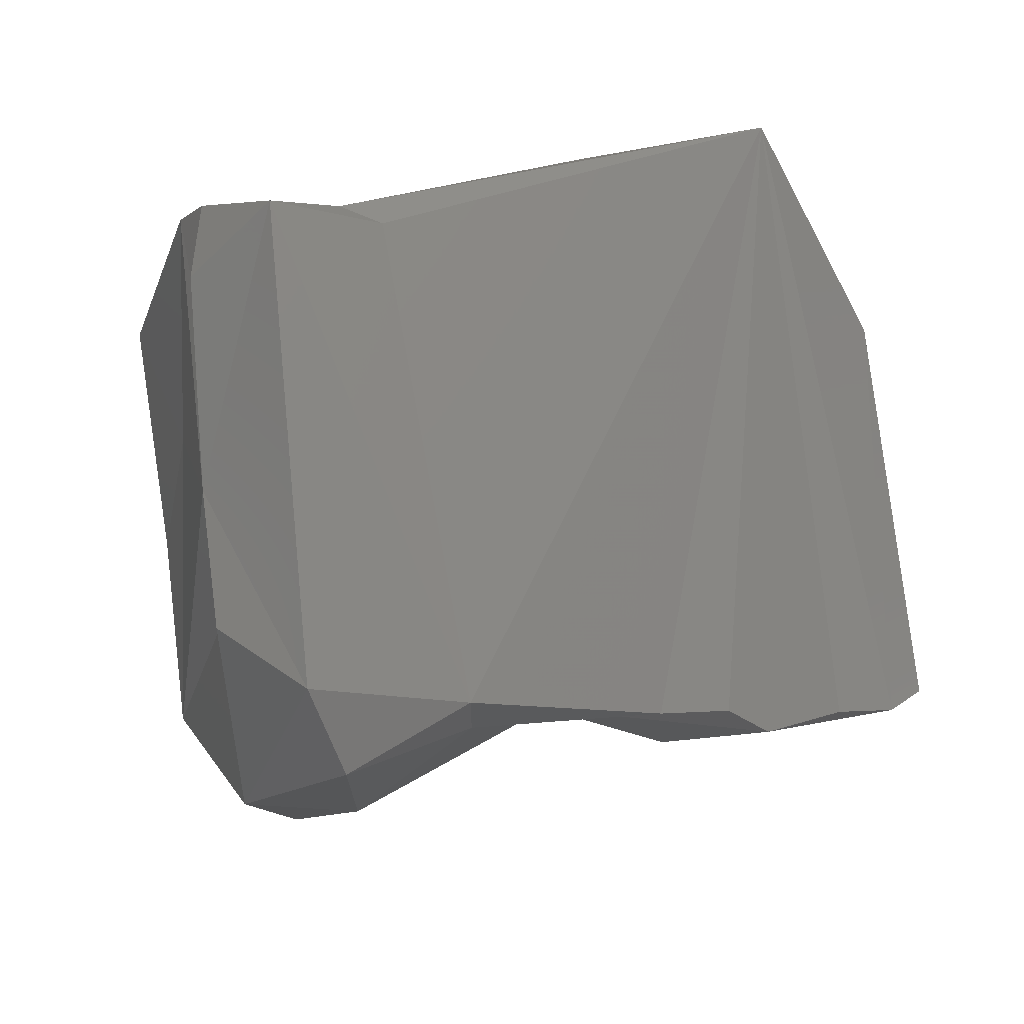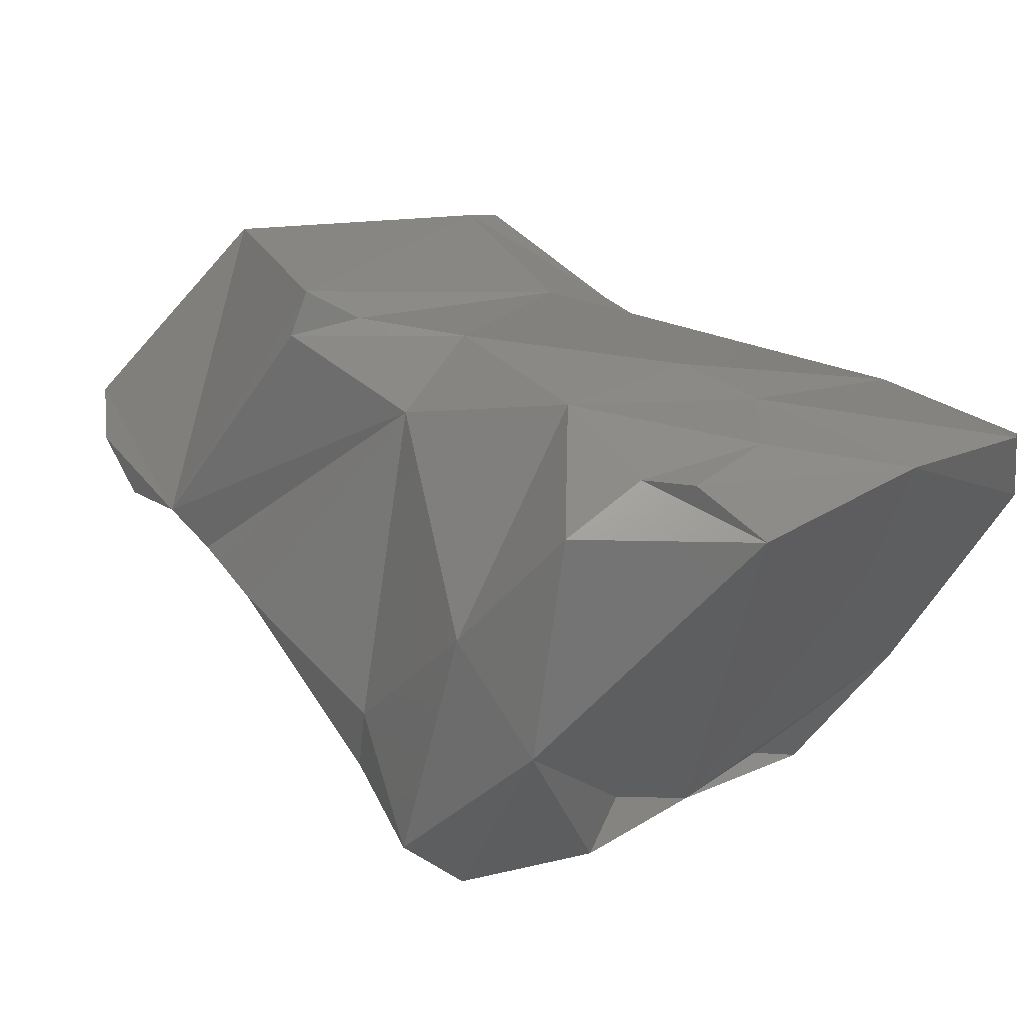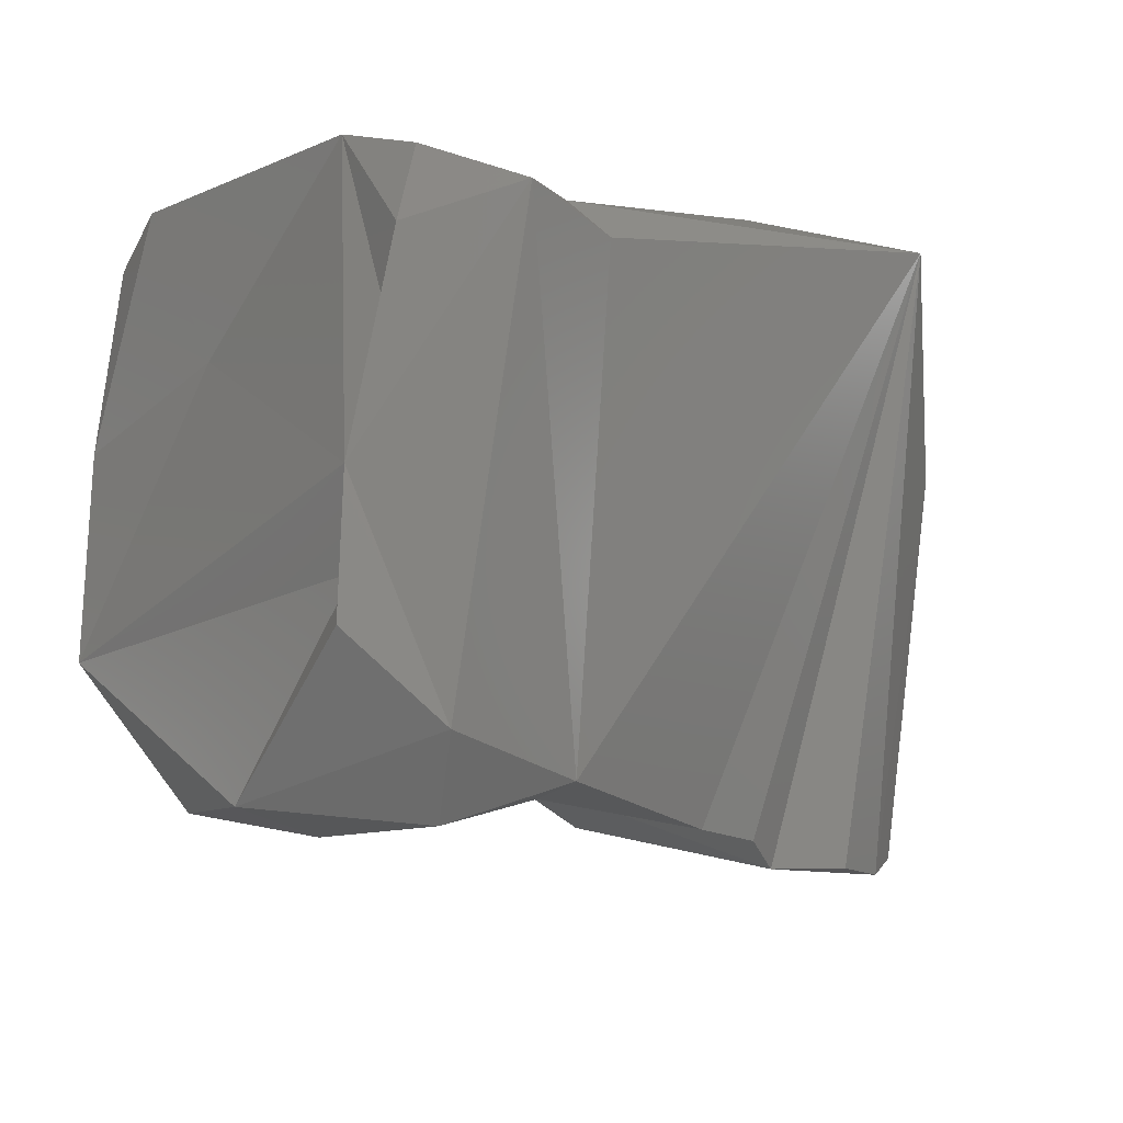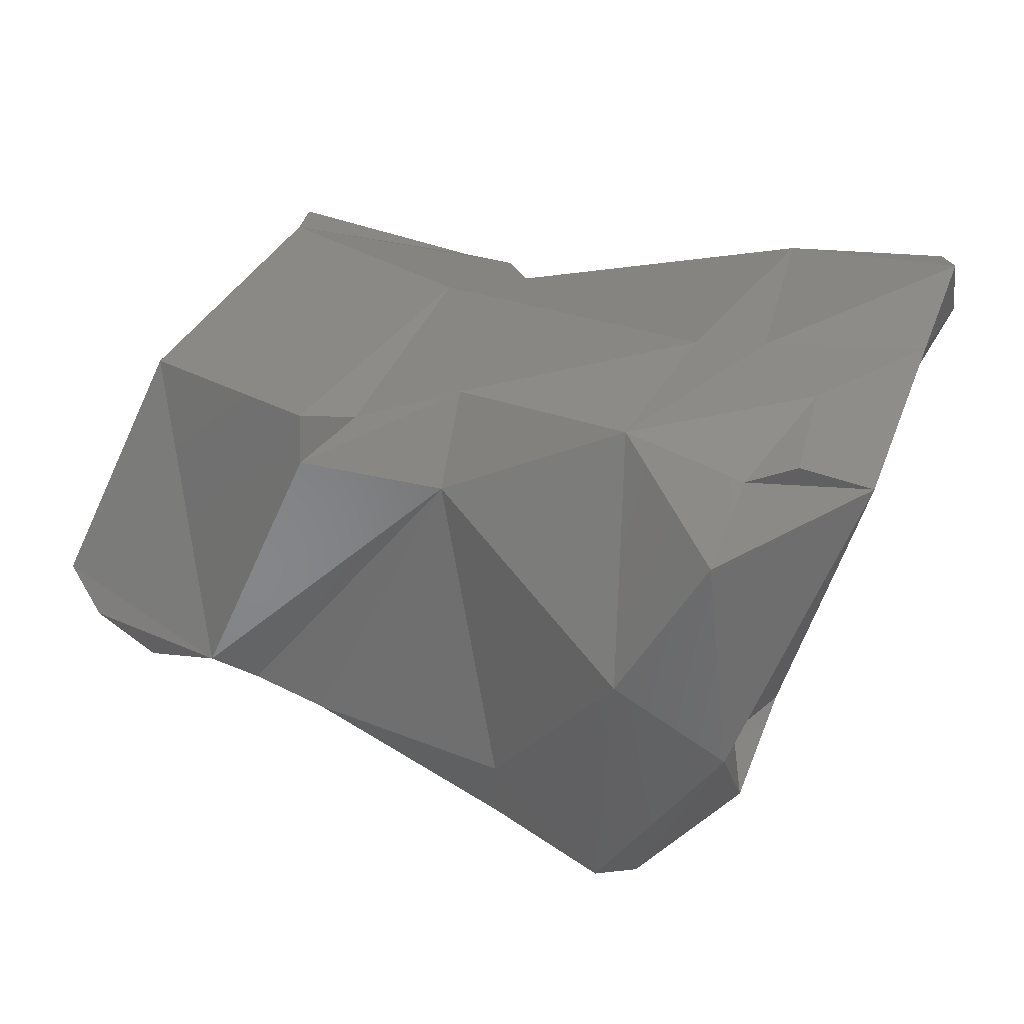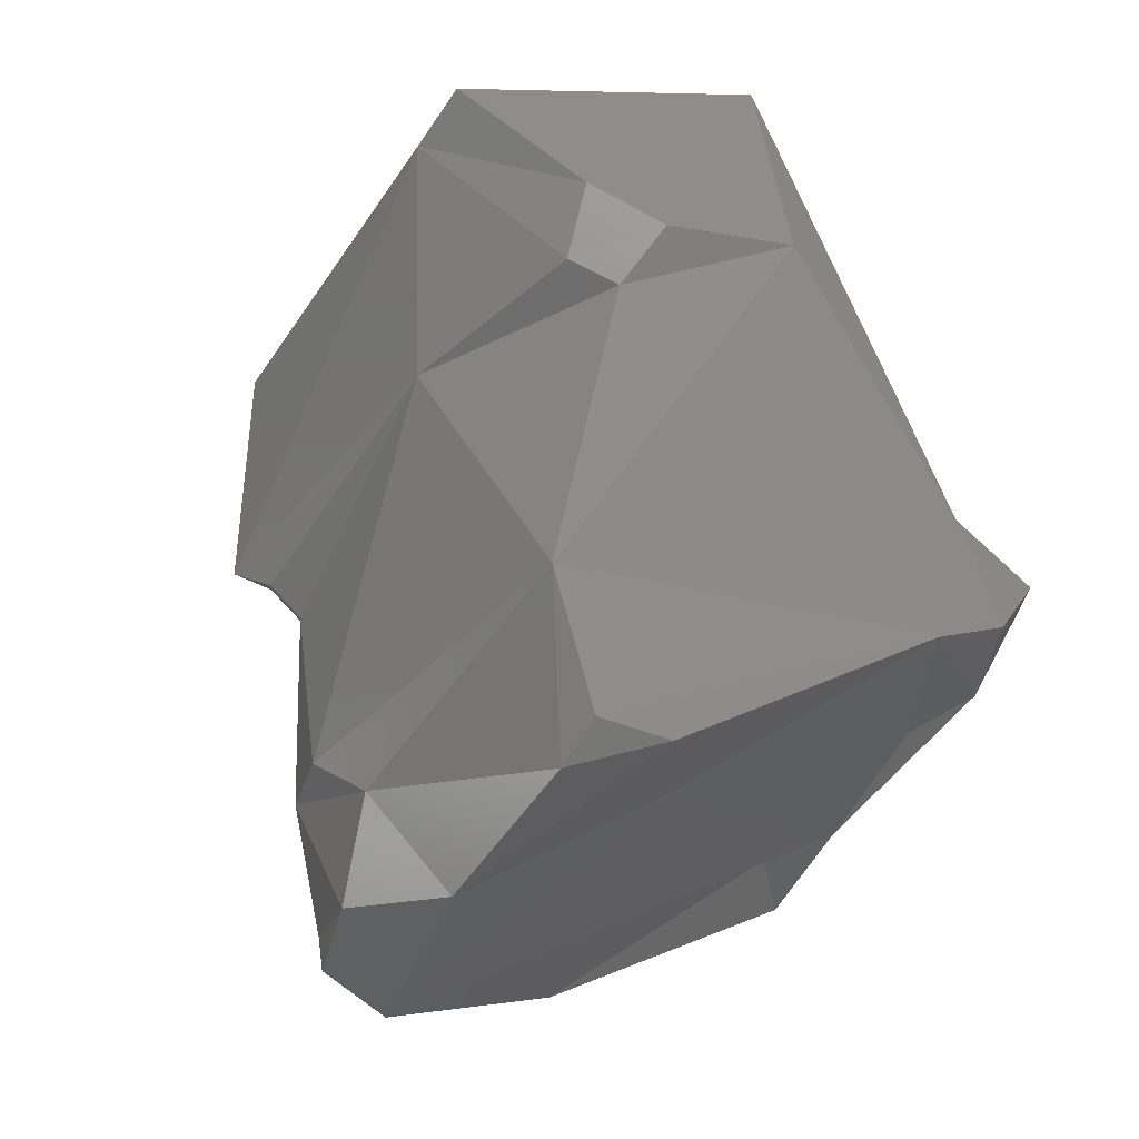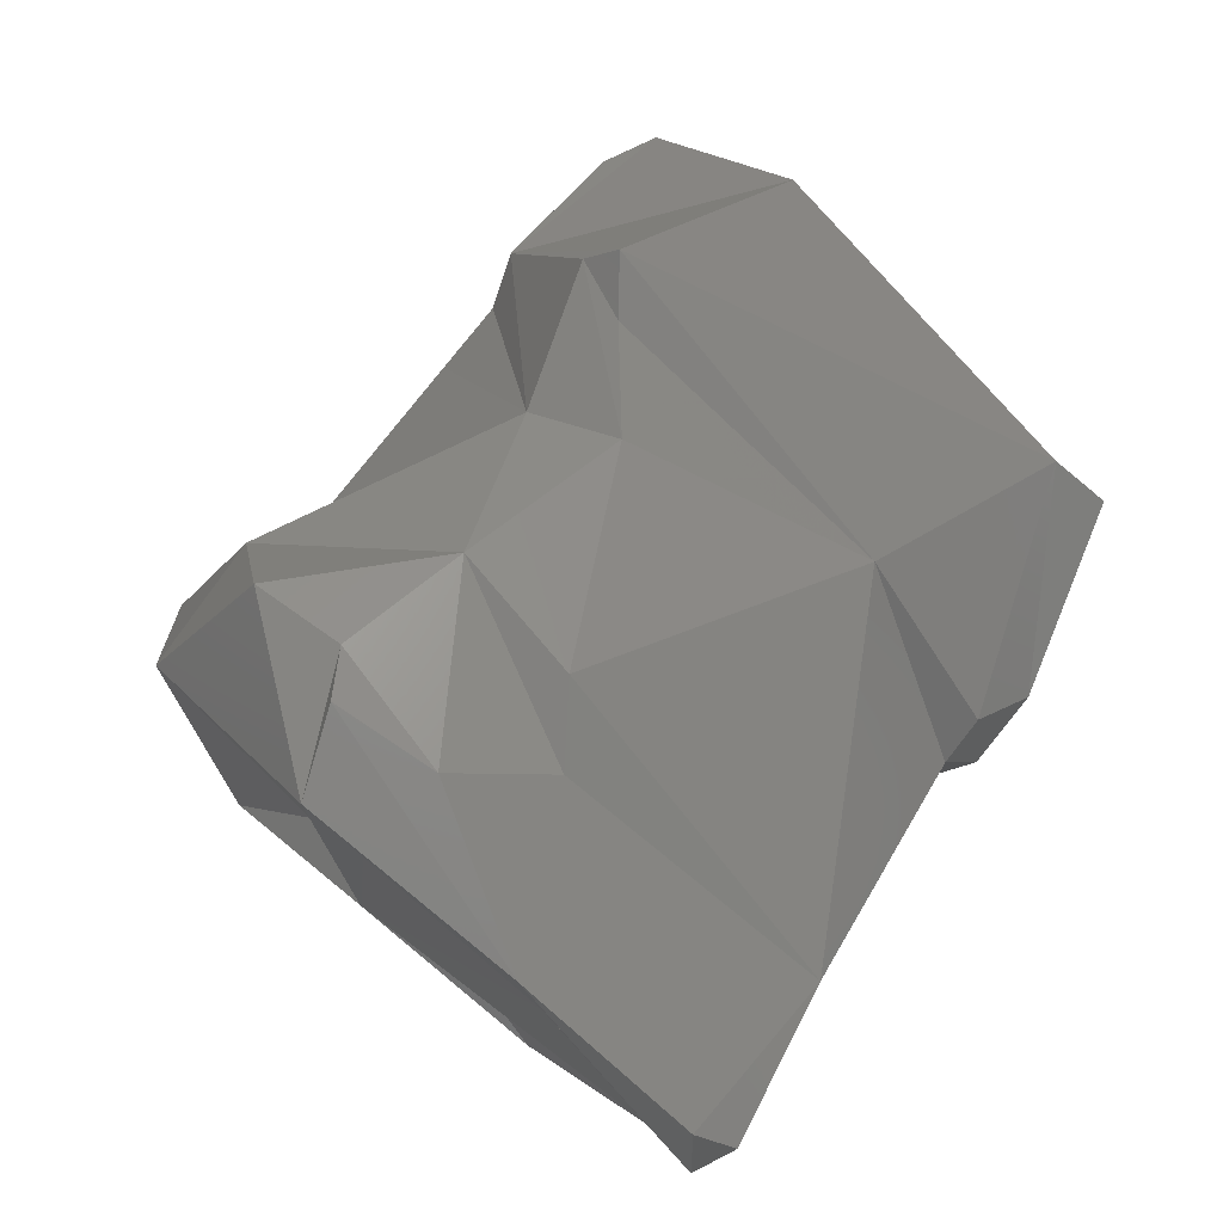
<metadata>
{"format":"stl","ext":"stl","renderer":"f3d","projection":"perspective","resolution":1024,"background":"white","views":[{"elev":-37.2,"azim":-3.1,"up":"+Z"},{"elev":50.9,"azim":-140.4,"up":"+Y"},{"elev":-34.1,"azim":-33.0,"up":"+Z"},{"elev":61.2,"azim":-168.4,"up":"+Y"},{"elev":49.6,"azim":-111.1,"up":"+Z"},{"elev":68.2,"azim":-62.0,"up":"+Y"}]}
</metadata>
<code>
# stl→obj: 52 verts, 100 faces
v 0.007978 -0.00604 0.05152
v 0.008888 -0.002976 0.0456
v 0.009544 -0.002688 0.04583
v 0.008143 -0.002646 0.04552
v 0.009328 -0.004314 0.05003
v 0.008662 -0.003069 0.05196
v 0.00667 -0.0037 0.05215
v 0.00323 -0.006239 0.04982
v 0.005924 -0.005612 0.05133
v 0.003707 -0.006296 0.04953
v 0.004797 -0.003998 0.04492
v 0.006896 -0.003133 0.04541
v 0.007661 -0.00299 0.04556
v 0.006018 -0.004273 0.05196
v 0.009939 -0.002462 0.04624
v 0.007334 0.000135 0.04719
v 0.009201 -0.000741 0.04807
v 0.007268 -0.00023 0.04685
v 0.00581 -0.000604 0.04704
v 0.00861 -0.002606 0.05139
v 0.006052 -0.003259 0.05183
v 0.002617 -0.001797 0.05172
v 0.005644 -0.003638 0.05172
v 0.001369 -0.005034 0.05069
v 0.002515 -0.006749 0.04937
v 0.001708 -0.005946 0.05004
v 0.003121 -0.004482 0.04472
v 0.003534 -0.003598 0.04425
v 0.004839 -0.003228 0.0451
v 0.006817 -0.000144 0.04745
v 0.006477 -0.001815 0.05037
v 0.005811 -0.000208 0.04803
v 0.003953 0.000468 0.04748
v 0.003619 -0.001019 0.04531
v 0.003437 0.00035 0.04878
v 0.00272 3.7e-05 0.04911
v 0.000755 -0.001162 0.05139
v 0.000896 -0.001527 0.05176
v 0.000629 -0.002123 0.05146
v 0.001342 -0.002353 0.0496
v 0.001645 -0.005735 0.04917
v 0.001856 -0.005191 0.04857
v 0.001871 -0.004513 0.04719
v 0.002369 -0.001637 0.04501
v 0.002109 -0.004076 0.04571
v 0.002107 0.00052 0.04827
v 0.002846 0.000524 0.04606
v 0.002673 0.000664 0.04703
v 0.001024 -0.000236 0.04959
v 0.001374 0.000387 0.04737
v 0.002302 -0.003984 0.04641
v 0.002163 0.000776 0.04724
f 1 2 3
f 1 4 2
f 1 3 5
f 1 5 6
f 1 6 7
f 8 1 9
f 1 8 10
f 1 10 11
f 12 1 11
f 1 12 13
f 4 1 13
f 1 7 14
f 1 14 9
f 4 3 2
f 4 15 3
f 5 3 15
f 16 17 4
f 4 17 15
f 4 18 16
f 19 4 13
f 4 19 18
f 6 5 20
f 15 20 5
f 6 20 7
f 21 7 20
f 21 14 7
f 9 22 8
f 23 9 14
f 9 23 22
f 8 22 24
f 8 25 10
f 8 26 25
f 8 24 26
f 25 11 10
f 11 25 27
f 28 11 27
f 11 29 12
f 29 11 28
f 19 13 12
f 12 29 19
f 21 23 14
f 17 20 15
f 16 20 17
f 18 30 16
f 20 16 31
f 31 16 30
f 18 32 30
f 19 32 18
f 19 33 32
f 33 19 34
f 29 34 19
f 21 20 31
f 21 31 23
f 22 31 35
f 22 23 31
f 36 37 22
f 22 35 36
f 37 38 22
f 22 38 24
f 39 24 38
f 39 40 24
f 24 41 26
f 41 24 42
f 43 24 40
f 43 42 24
f 41 25 26
f 41 43 25
f 27 25 43
f 44 28 27
f 43 45 27
f 45 44 27
f 34 29 28
f 44 34 28
f 31 30 32
f 32 35 31
f 35 32 33
f 36 33 46
f 34 47 33
f 33 36 35
f 33 47 48
f 33 48 46
f 47 34 44
f 37 36 49
f 36 46 49
f 39 38 37
f 49 39 37
f 39 49 40
f 50 40 49
f 43 40 50
f 42 43 41
f 51 43 50
f 51 45 43
f 45 51 44
f 50 44 51
f 47 44 50
f 46 48 52
f 46 52 49
f 50 48 47
f 48 50 52
f 52 50 49

</code>
